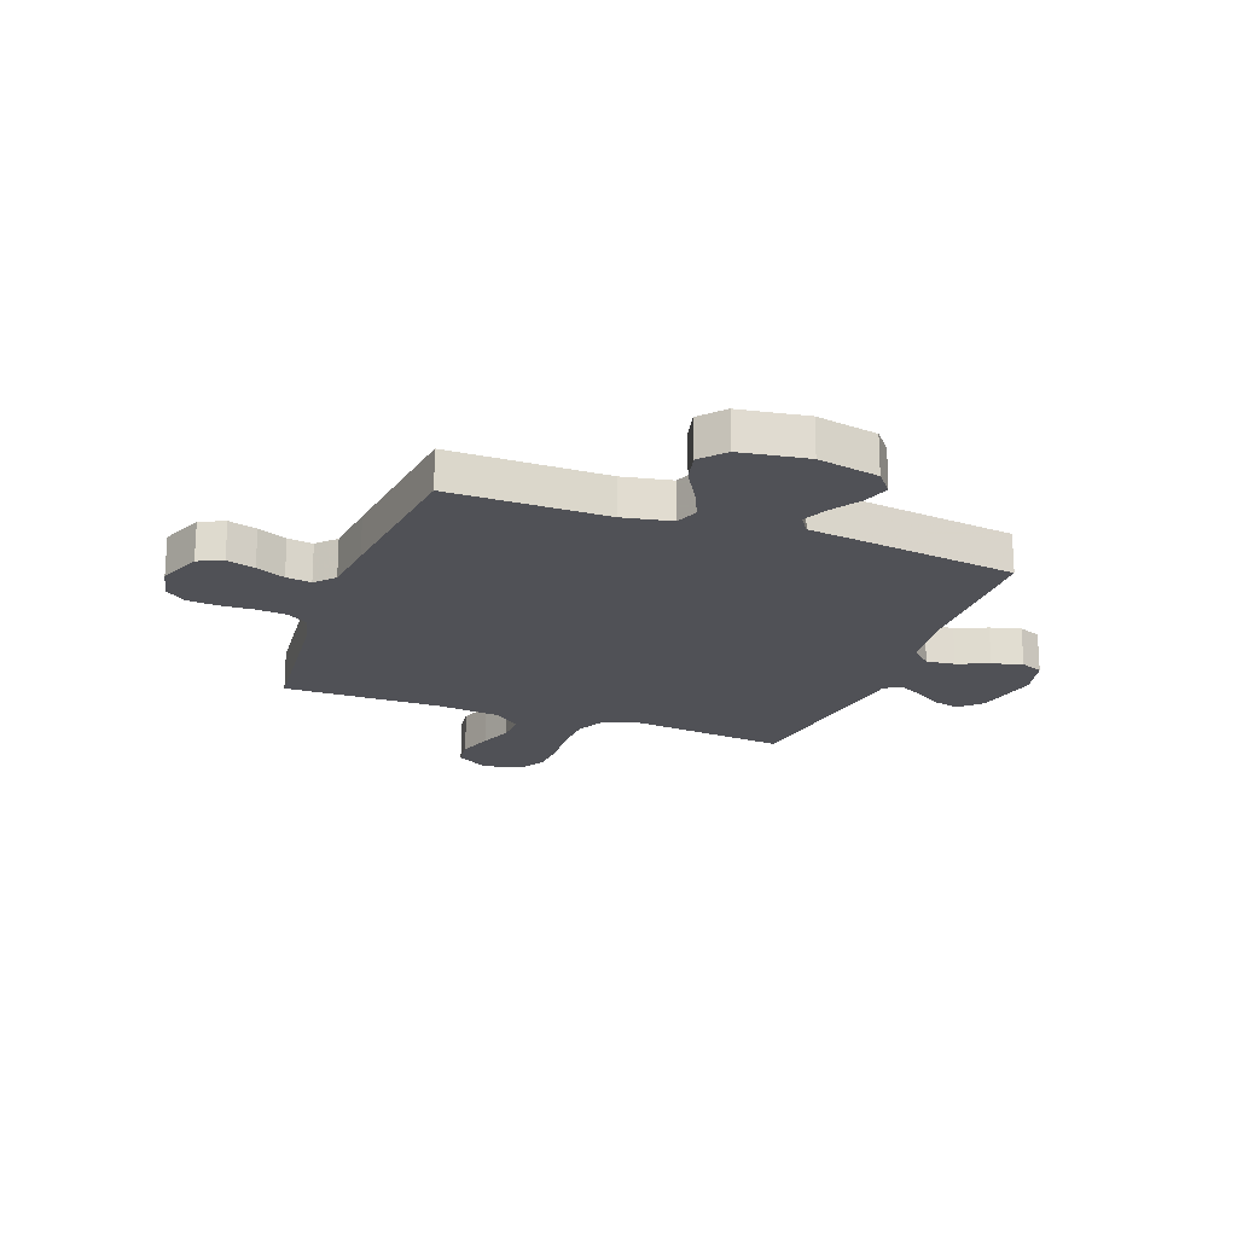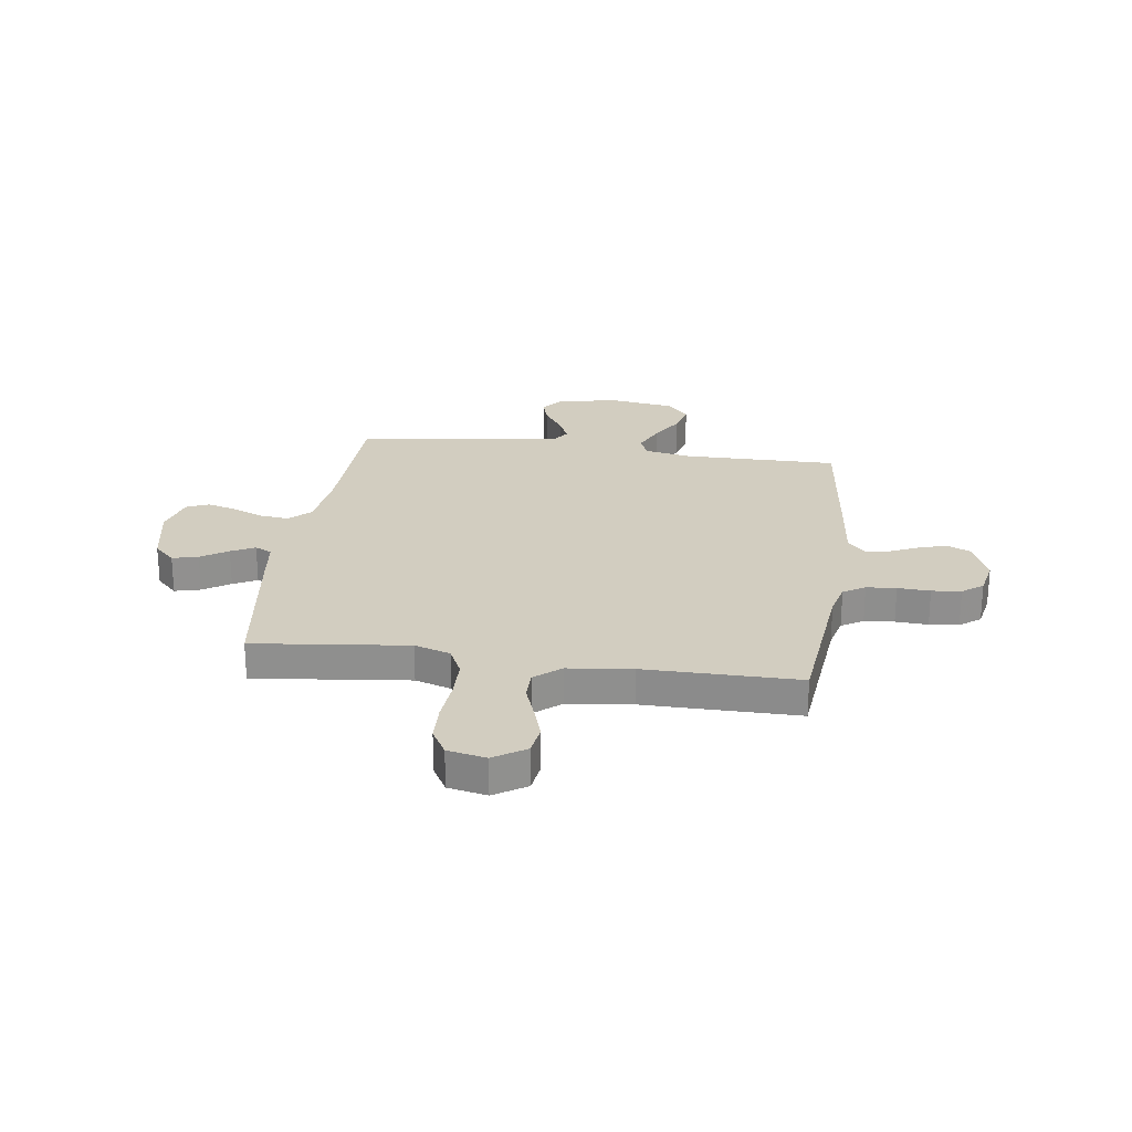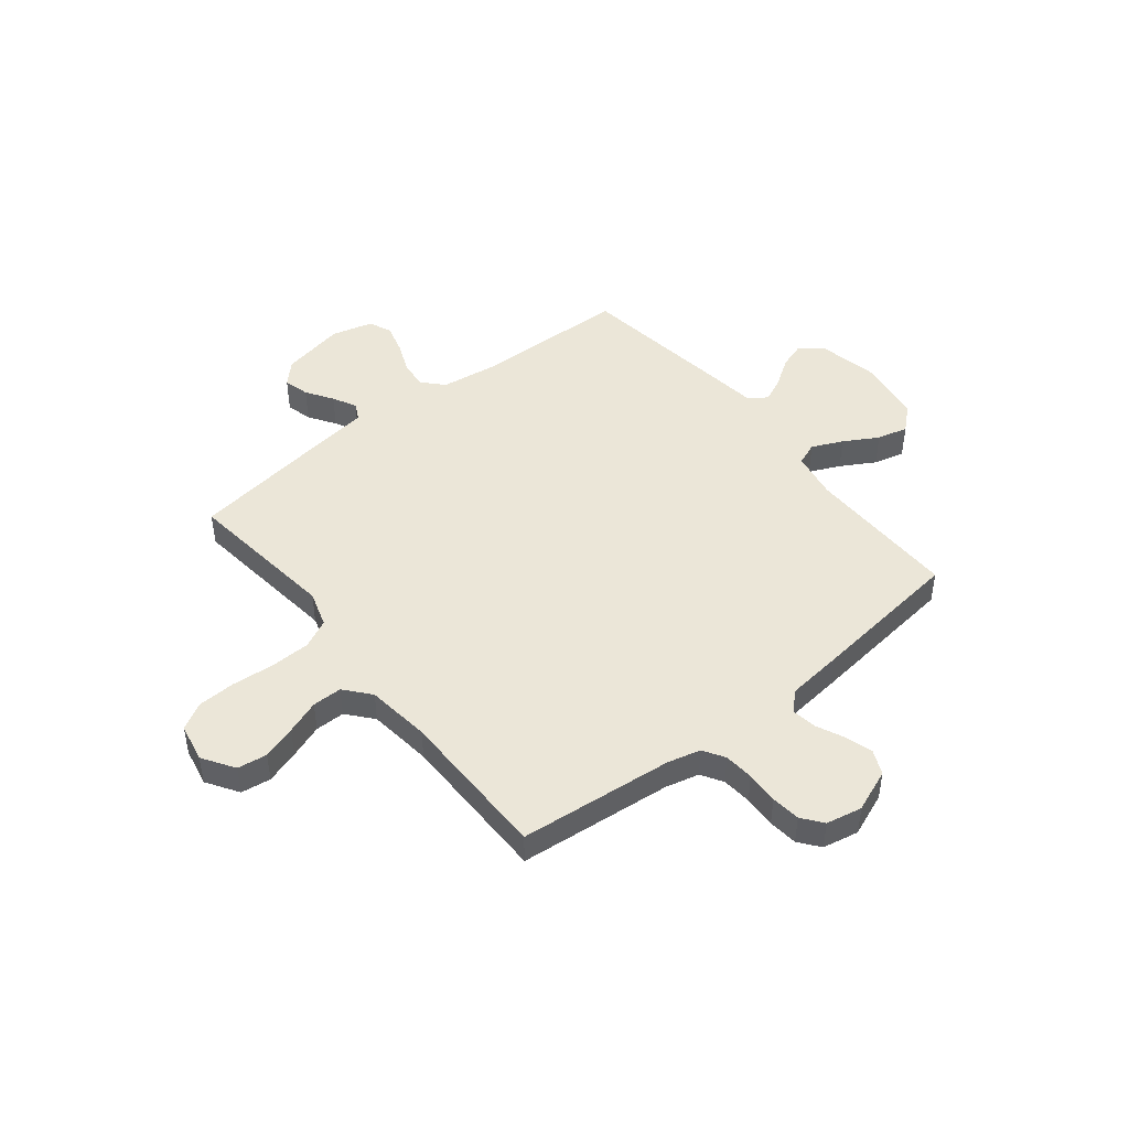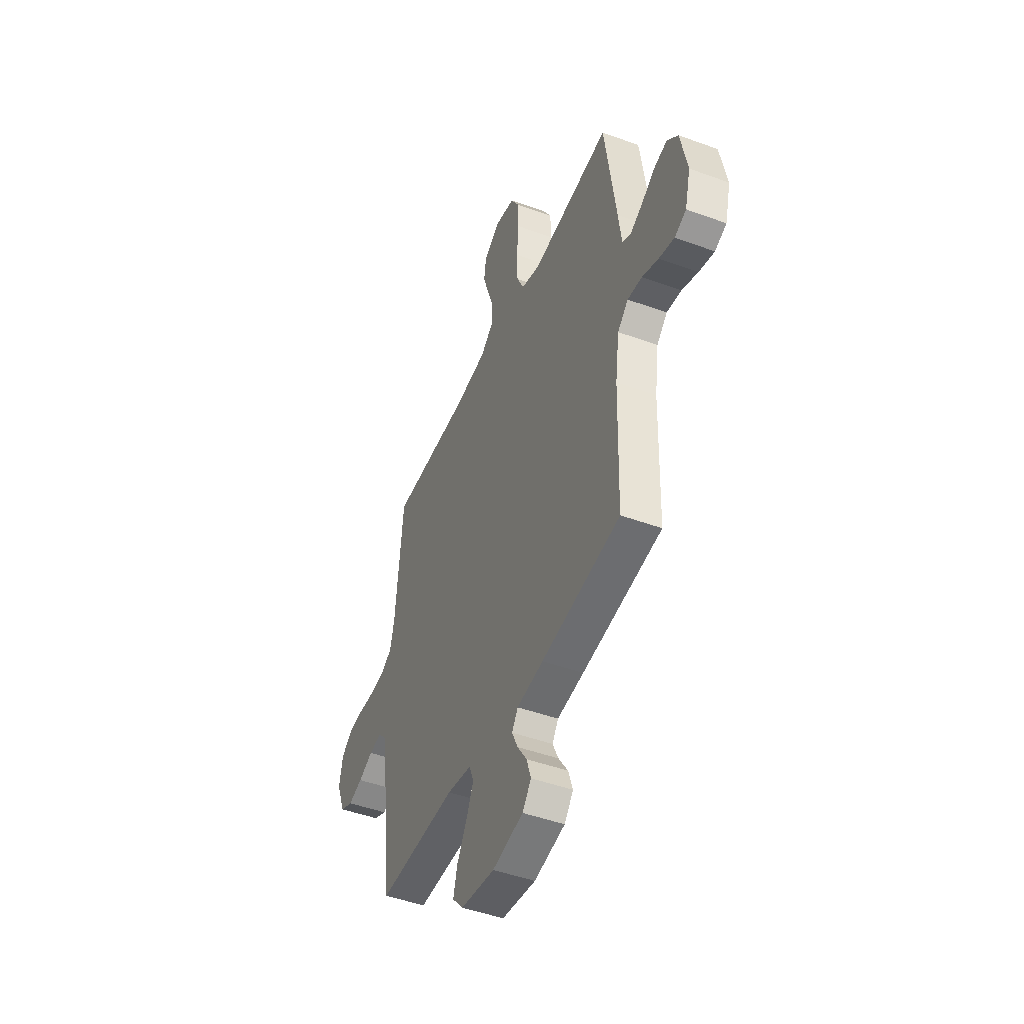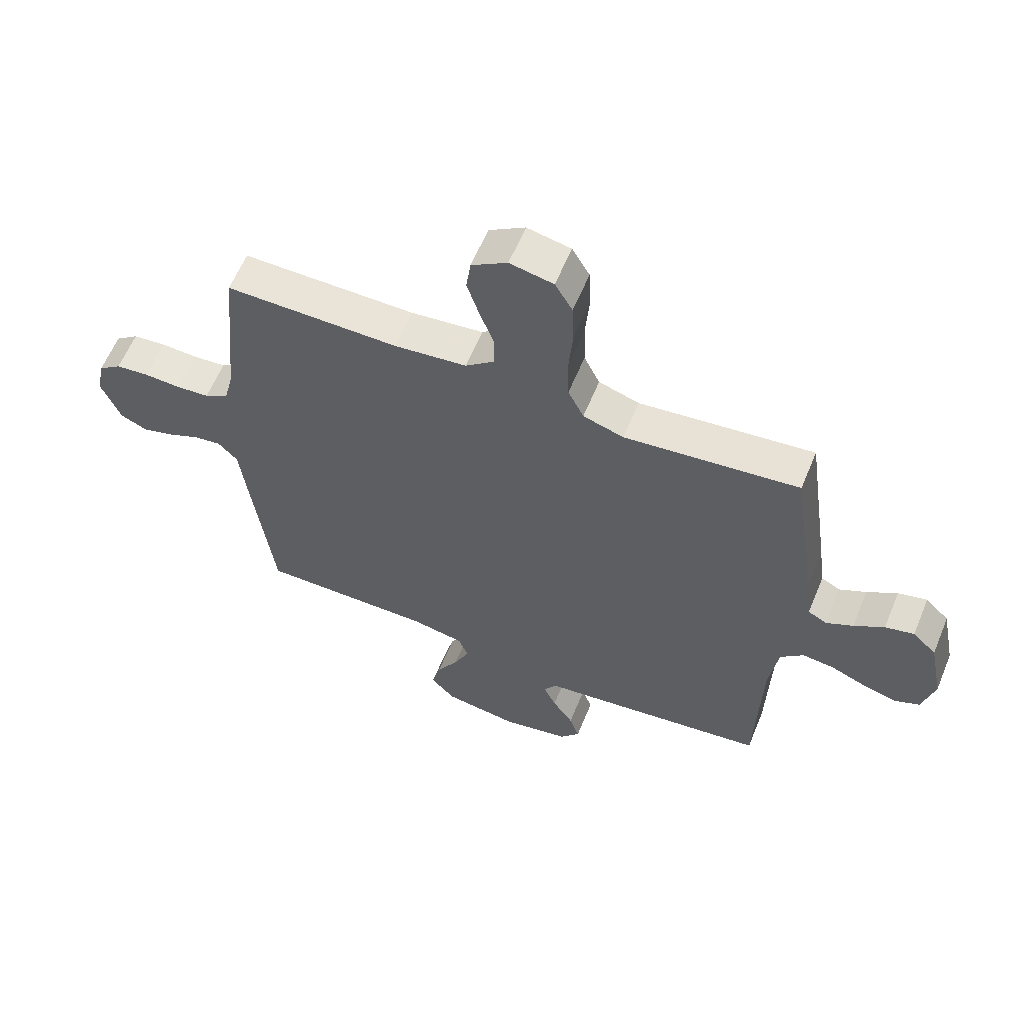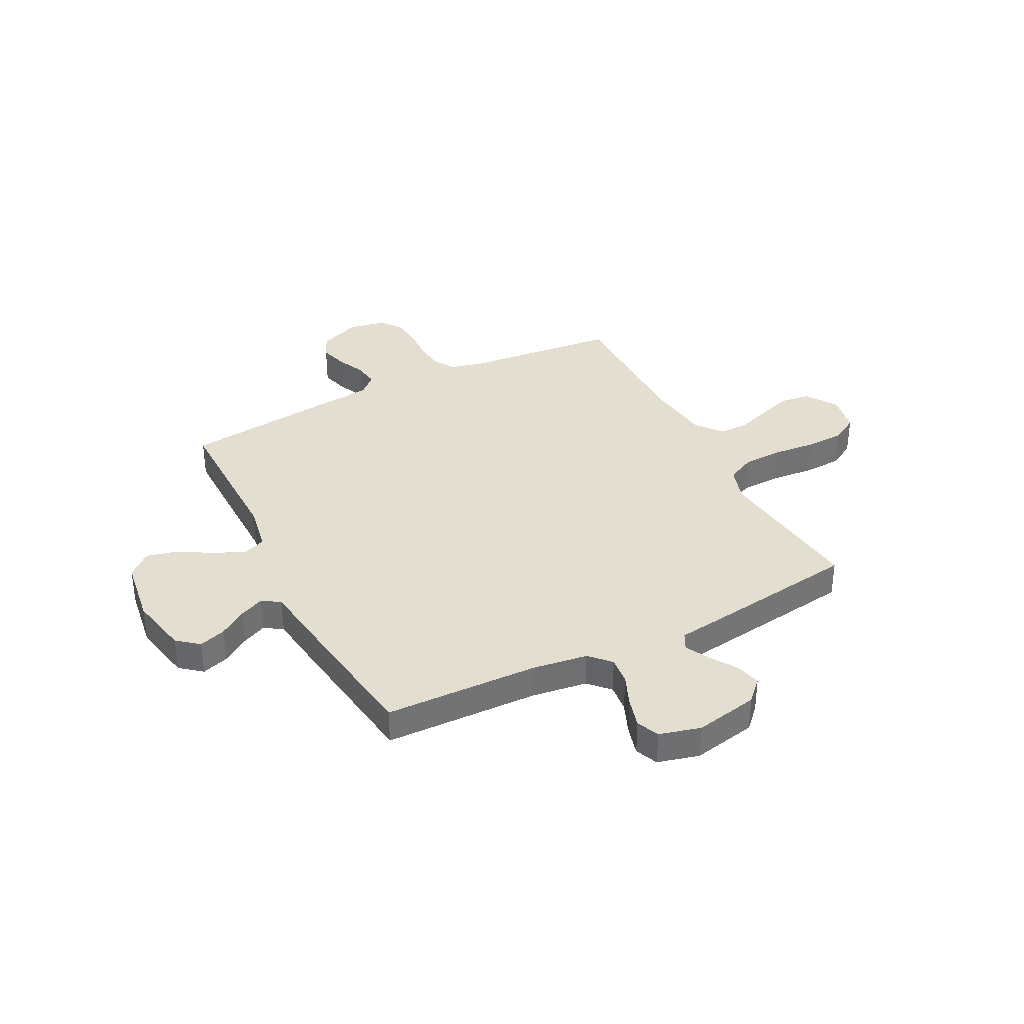
<metadata>
{"format":"obj","ext":"obj","renderer":"f3d","projection":"perspective","resolution":1024,"background":"white","views":[{"elev":-20.4,"azim":159.8,"up":"+Y"},{"elev":24.7,"azim":8.1,"up":"+Y"},{"elev":46.4,"azim":51.4,"up":"+Y"},{"elev":-46.6,"azim":-112.6,"up":"+Z"},{"elev":60.8,"azim":-157.6,"up":"+Z"},{"elev":35.9,"azim":-117.0,"up":"+Y"}]}
</metadata>
<code>
v 0.5 0.07 -0.5
v 0.2 0.07 -0.497
v 0.107 0.07 -0.514
v 0.09 0.07 -0.558
v 0.117 0.07 -0.618
v 0.155 0.07 -0.684
v 0.17 0.07 -0.744
v 0.129 0.07 -0.79
v 0 0.07 -0.809
v -0.117 0.07 -0.785
v -0.151 0.07 -0.743
v -0.134 0.07 -0.691
v -0.098 0.07 -0.637
v -0.076 0.07 -0.589
v -0.099 0.07 -0.554
v -0.2 0.07 -0.541
v -0.5 0.07 -0.5
v -0.508 0.07 -0.2
v -0.523 0.07 -0.091
v -0.563 0.07 -0.053
v -0.618 0.07 -0.059
v -0.679 0.07 -0.084
v -0.737 0.07 -0.1
v -0.781 0.07 -0.081
v -0.802 0.07 0
v -0.777 0.07 0.124
v -0.736 0.07 0.164
v -0.686 0.07 0.151
v -0.634 0.07 0.117
v -0.588 0.07 0.093
v -0.555 0.07 0.11
v -0.543 0.07 0.2
v -0.5 0.07 0.5
v -0.2 0.07 0.465
v -0.13 0.07 0.487
v -0.103 0.07 0.543
v -0.101 0.07 0.621
v -0.108 0.07 0.704
v -0.105 0.07 0.778
v -0.075 0.07 0.83
v 0 0.07 0.845
v 0.062 0.07 0.805
v 0.07 0.07 0.747
v 0.049 0.07 0.681
v 0.025 0.07 0.615
v 0.025 0.07 0.557
v 0.075 0.07 0.515
v 0.2 0.07 0.5
v 0.5 0.07 0.5
v 0.529 0.07 0.2
v 0.545 0.07 0.135
v 0.587 0.07 0.109
v 0.645 0.07 0.104
v 0.708 0.07 0.107
v 0.765 0.07 0.101
v 0.805 0.07 0.07
v 0.819 0.07 0
v 0.786 0.07 -0.083
v 0.739 0.07 -0.104
v 0.685 0.07 -0.088
v 0.63 0.07 -0.063
v 0.582 0.07 -0.056
v 0.548 0.07 -0.092
v 0.536 0.07 -0.2
v 0.5 0 -0.5
v 0.2 0 -0.497
v 0.107 0 -0.514
v 0.09 0 -0.558
v 0.117 0 -0.618
v 0.155 0 -0.684
v 0.17 0 -0.744
v 0.129 0 -0.79
v 0 0 -0.809
v -0.117 0 -0.785
v -0.151 0 -0.743
v -0.134 0 -0.691
v -0.098 0 -0.637
v -0.076 0 -0.589
v -0.099 0 -0.554
v -0.2 0 -0.541
v -0.5 0 -0.5
v -0.508 0 -0.2
v -0.523 0 -0.091
v -0.563 0 -0.053
v -0.618 0 -0.059
v -0.679 0 -0.084
v -0.737 0 -0.1
v -0.781 0 -0.081
v -0.802 0 0
v -0.777 0 0.124
v -0.736 0 0.164
v -0.686 0 0.151
v -0.634 0 0.117
v -0.588 0 0.093
v -0.555 0 0.11
v -0.543 0 0.2
v -0.5 0 0.5
v -0.2 0 0.465
v -0.13 0 0.487
v -0.103 0 0.543
v -0.101 0 0.621
v -0.108 0 0.704
v -0.105 0 0.778
v -0.075 0 0.83
v 0 0 0.845
v 0.062 0 0.805
v 0.07 0 0.747
v 0.049 0 0.681
v 0.025 0 0.615
v 0.025 0 0.557
v 0.075 0 0.515
v 0.2 0 0.5
v 0.5 0 0.5
v 0.529 0 0.2
v 0.545 0 0.135
v 0.587 0 0.109
v 0.645 0 0.104
v 0.708 0 0.107
v 0.765 0 0.101
v 0.805 0 0.07
v 0.819 0 0
v 0.786 0 -0.083
v 0.739 0 -0.104
v 0.685 0 -0.088
v 0.63 0 -0.063
v 0.582 0 -0.056
v 0.548 0 -0.092
v 0.536 0 -0.2
f 63 64 1 2
f 59 60 61
f 58 59 61
f 57 58 61
f 56 57 61
f 55 56 61
f 54 55 61
f 53 54 61
f 52 53 61 62
f 51 52 62 63
f 48 49 50
f 63 2 3
f 51 63 3
f 50 51 3
f 48 50 3
f 47 48 3
f 43 44 45
f 42 43 45
f 41 42 45
f 40 41 45
f 39 40 45
f 38 39 45
f 37 38 45
f 36 37 45 46
f 47 3 4
f 46 47 4
f 36 46 4
f 35 36 4
f 31 32 33 34
f 27 28 29
f 26 27 29
f 25 26 29
f 24 25 29
f 23 24 29
f 22 23 29
f 21 22 29
f 20 21 29 30
f 19 20 30 31
f 15 16 17 18
f 15 18 19
f 11 12 13
f 10 11 13
f 9 10 13
f 8 9 13
f 7 8 13
f 6 7 13
f 5 6 13
f 4 5 13 14
f 34 35 4
f 31 34 4
f 19 31 4
f 15 19 4
f 4 14 15
f 66 65 128 127
f 125 124 123
f 125 123 122
f 125 122 121
f 125 121 120
f 125 120 119
f 125 119 118
f 125 118 117
f 126 125 117 116
f 127 126 116 115
f 114 113 112
f 67 66 127
f 67 127 115
f 67 115 114
f 67 114 112
f 67 112 111
f 109 108 107
f 109 107 106
f 109 106 105
f 109 105 104
f 109 104 103
f 109 103 102
f 109 102 101
f 110 109 101 100
f 68 67 111
f 68 111 110
f 68 110 100
f 68 100 99
f 98 97 96 95
f 93 92 91
f 93 91 90
f 93 90 89
f 93 89 88
f 93 88 87
f 93 87 86
f 93 86 85
f 94 93 85 84
f 95 94 84 83
f 82 81 80 79
f 83 82 79
f 77 76 75
f 77 75 74
f 77 74 73
f 77 73 72
f 77 72 71
f 77 71 70
f 77 70 69
f 78 77 69 68
f 68 99 98
f 68 98 95
f 68 95 83
f 68 83 79
f 79 78 68
f 1 65 66 2
f 2 66 67 3
f 3 67 68 4
f 4 68 69 5
f 5 69 70 6
f 6 70 71 7
f 7 71 72 8
f 8 72 73 9
f 9 73 74 10
f 10 74 75 11
f 11 75 76 12
f 12 76 77 13
f 13 77 78 14
f 14 78 79 15
f 15 79 80 16
f 16 80 81 17
f 17 81 82 18
f 18 82 83 19
f 19 83 84 20
f 20 84 85 21
f 21 85 86 22
f 22 86 87 23
f 23 87 88 24
f 24 88 89 25
f 25 89 90 26
f 26 90 91 27
f 27 91 92 28
f 28 92 93 29
f 29 93 94 30
f 30 94 95 31
f 31 95 96 32
f 32 96 97 33
f 33 97 98 34
f 34 98 99 35
f 35 99 100 36
f 36 100 101 37
f 37 101 102 38
f 38 102 103 39
f 39 103 104 40
f 40 104 105 41
f 41 105 106 42
f 42 106 107 43
f 43 107 108 44
f 44 108 109 45
f 45 109 110 46
f 46 110 111 47
f 47 111 112 48
f 48 112 113 49
f 49 113 114 50
f 50 114 115 51
f 51 115 116 52
f 52 116 117 53
f 53 117 118 54
f 54 118 119 55
f 55 119 120 56
f 56 120 121 57
f 57 121 122 58
f 58 122 123 59
f 59 123 124 60
f 60 124 125 61
f 61 125 126 62
f 62 126 127 63
f 63 127 128 64
f 64 128 65 1

</code>
